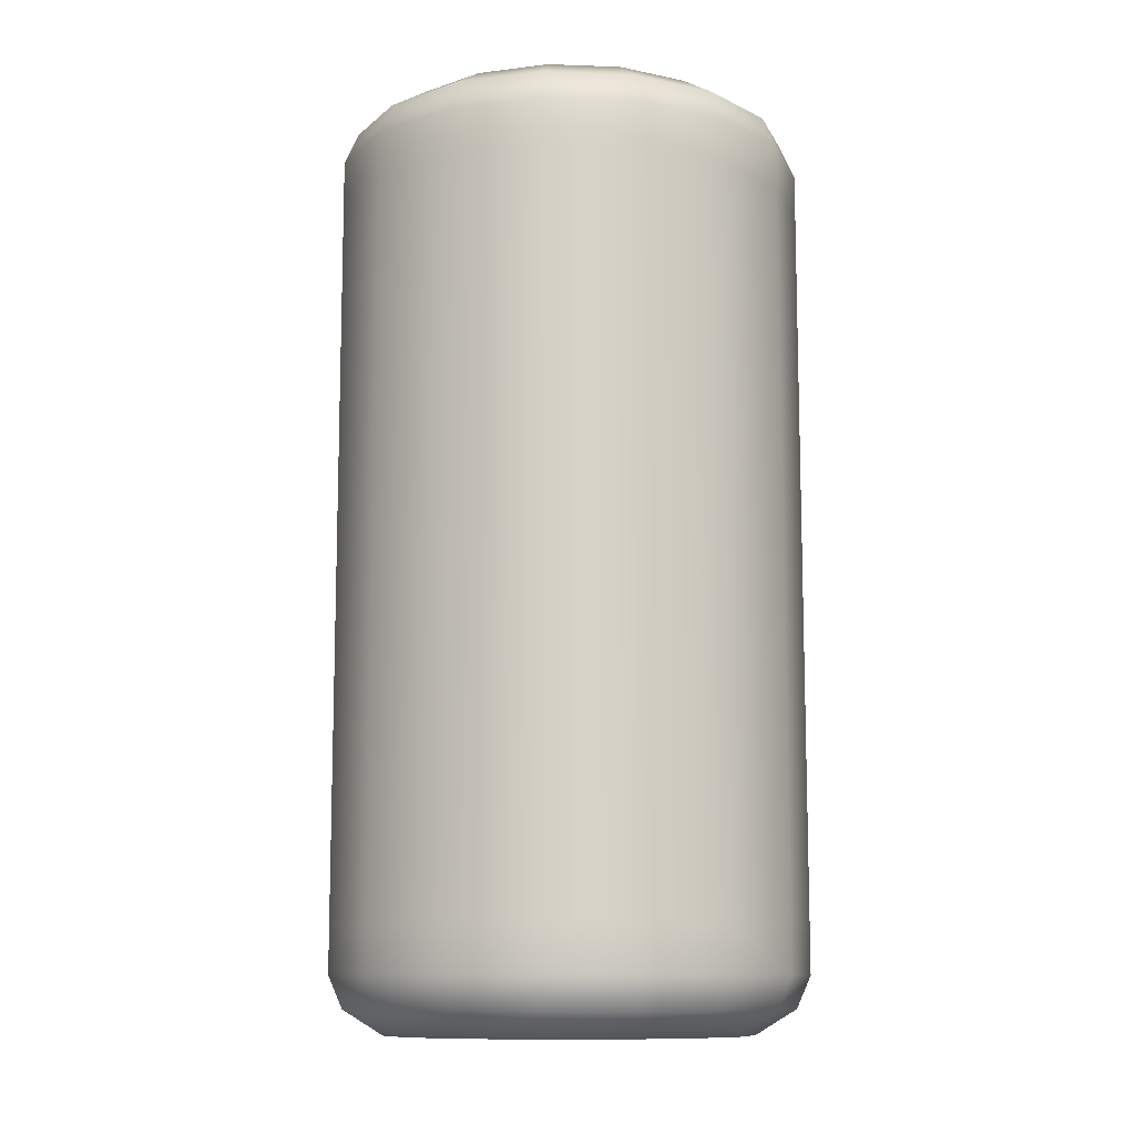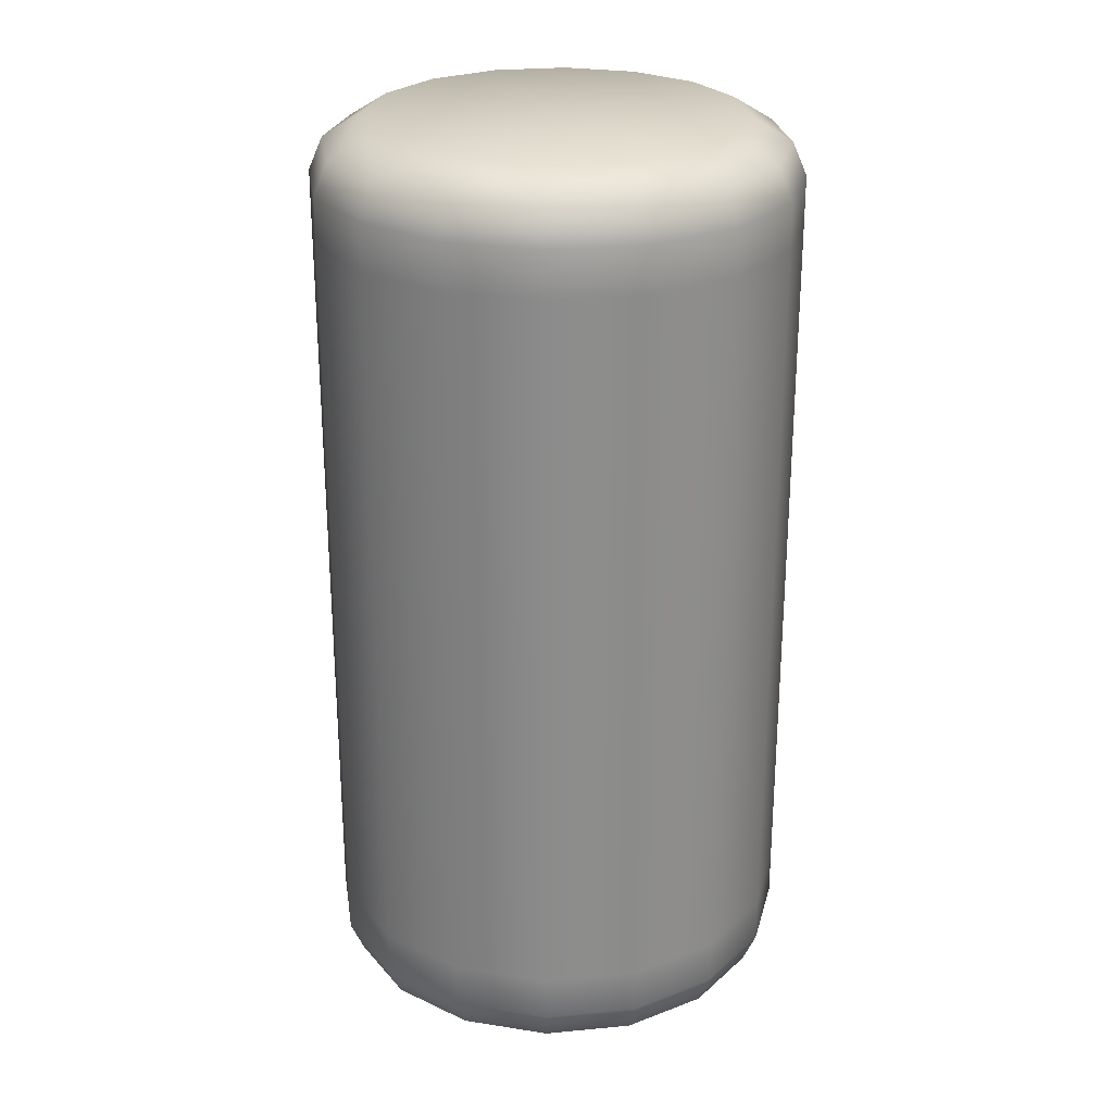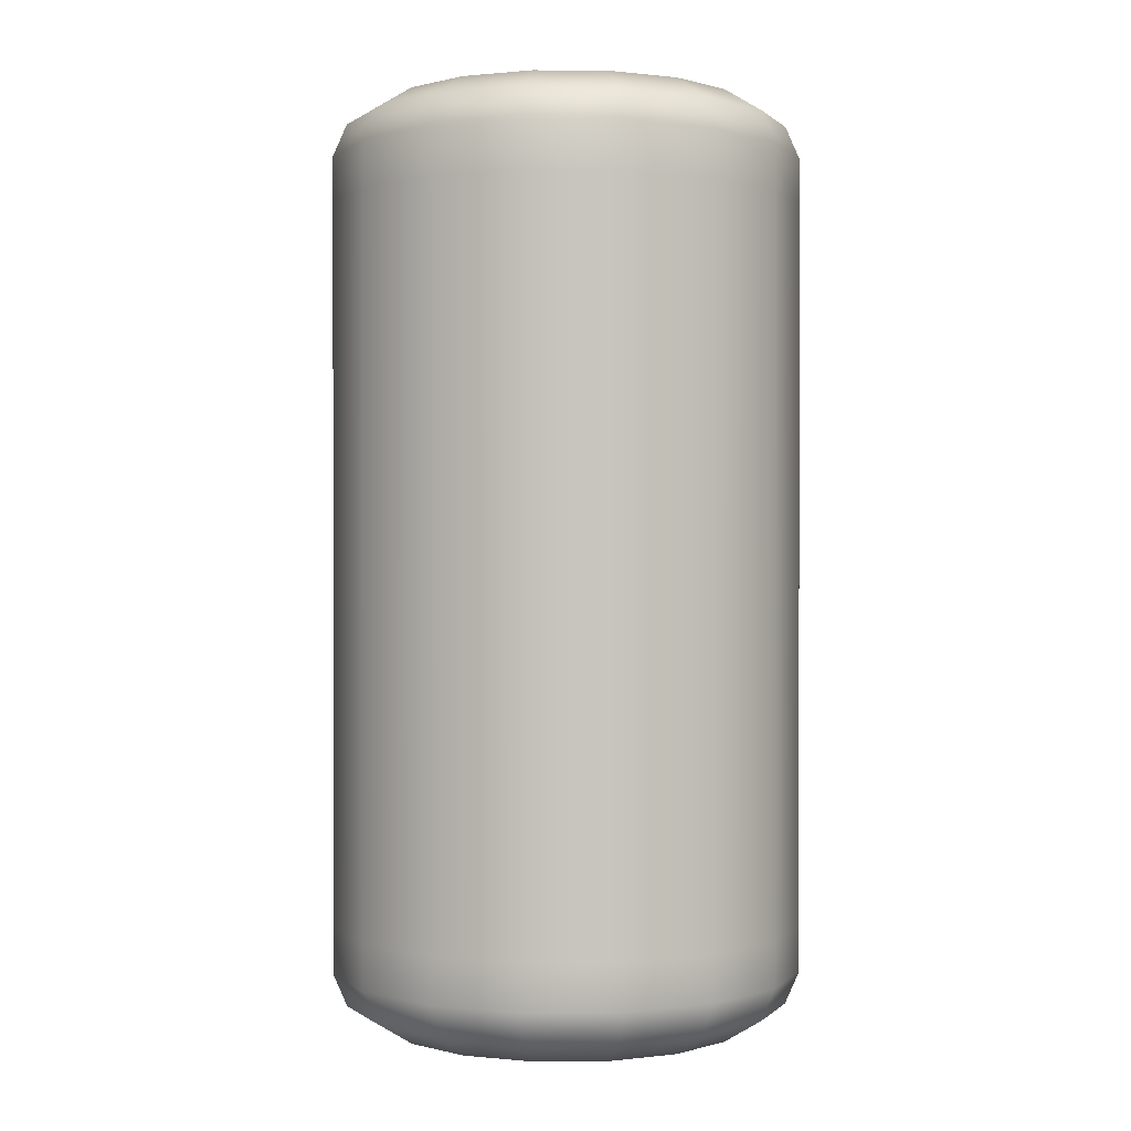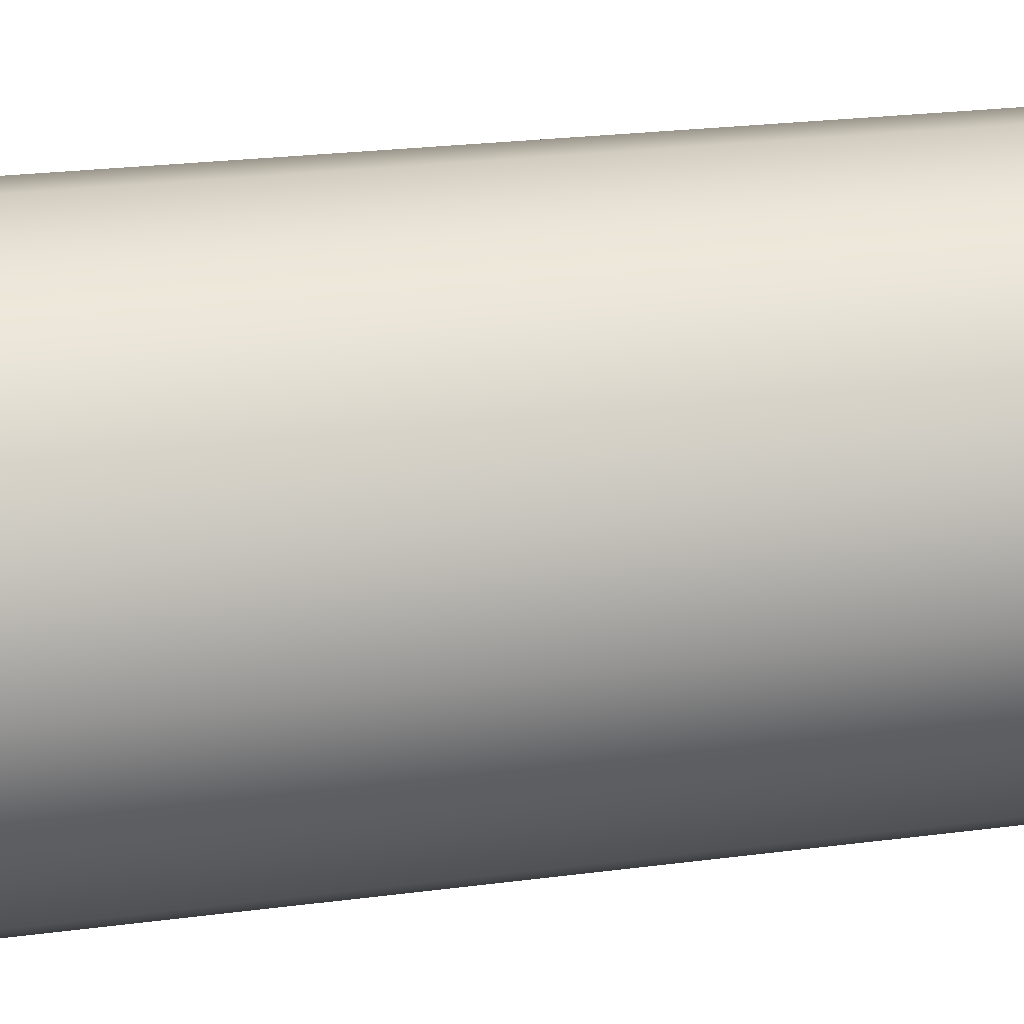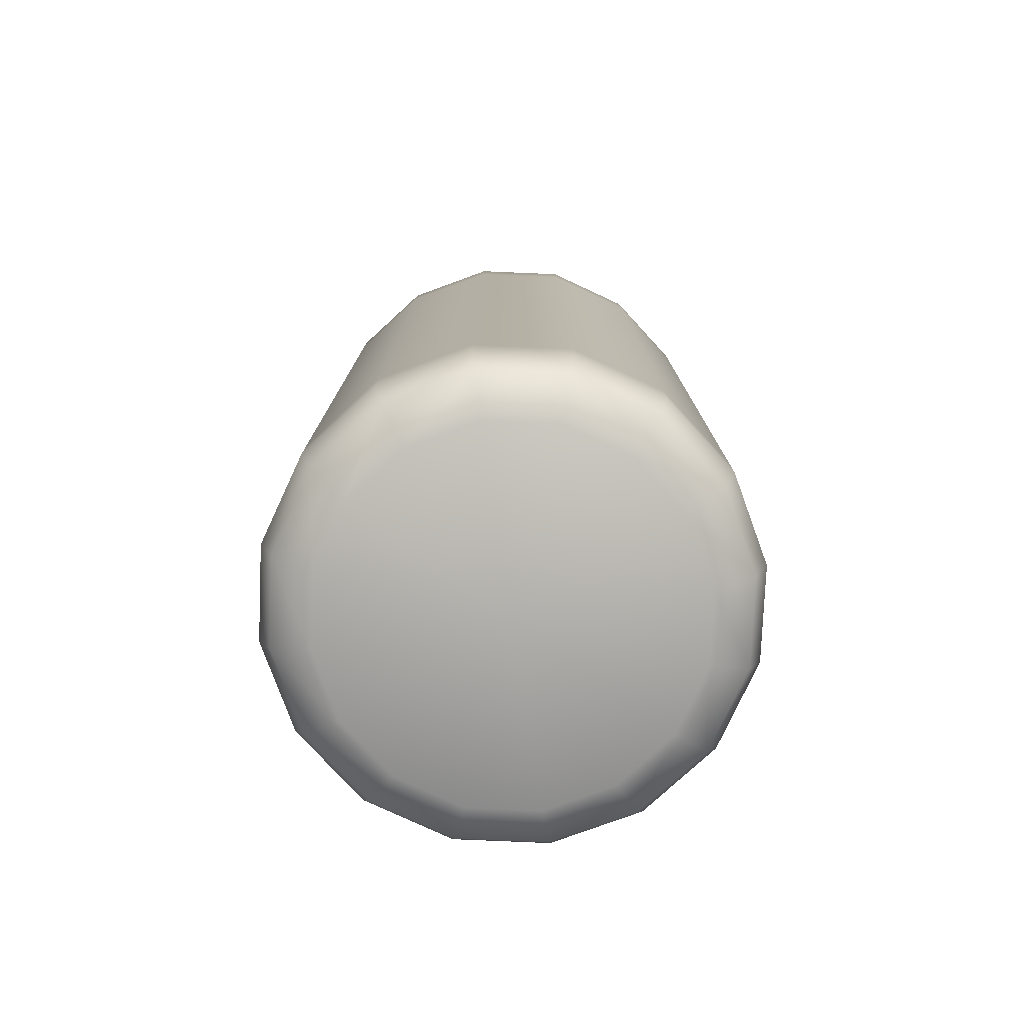
<metadata>
{"format":"obj","ext":"obj","renderer":"f3d","projection":"perspective","resolution":1024,"background":"white","views":[{"elev":-10.8,"azim":-151.4,"up":"+Y"},{"elev":26.1,"azim":-87.3,"up":"+Y"},{"elev":0.3,"azim":77.1,"up":"+Y"},{"elev":23.7,"azim":-102.5,"up":"+Z"},{"elev":-78.0,"azim":-58.7,"up":"+Y"}]}
</metadata>
<code>
g ENV_SY01_SPEED_Pillar_Short_MO
v 0.9659 3.84 -0.4001
v 1.045 3.84 3.695e-05
v 0.9842 3.982 3.695e-05
v 0.9093 3.982 -0.3766
v 0.8052 4.093 3.695e-05
v 0.7392 3.84 -0.7392
v 0.7438 4.093 -0.3081
v 0.6959 3.982 -0.6959
v 0.4001 3.84 -0.9659
v 0.5693 4.093 -0.5693
v 0.3766 3.982 -0.9093
v -3.695e-05 3.84 -1.045
v 0.3081 4.093 -0.7438
v -3.695e-05 3.982 -0.9842
v -0.4 3.84 -0.9659
v -3.695e-05 4.093 -0.8052
v -0.3767 3.982 -0.9093
v -0.7392 3.84 -0.7392
v -0.3081 4.093 -0.7438
v -0.6959 3.982 -0.6959
v -0.9659 3.84 -0.4001
v -0.5693 4.093 -0.5693
v -0.9093 3.982 -0.3766
v -1.045 3.84 3.695e-05
v -0.7438 4.093 -0.3081
v -0.9842 3.982 3.695e-05
v -0.9659 3.84 0.4
v -0.8052 4.093 3.695e-05
v -0.9093 3.982 0.3767
v -0.7392 3.84 0.7392
v -0.7438 4.093 0.3081
v -0.6959 3.982 0.6959
v -0.4 3.84 0.9659
v -0.5693 4.093 0.5693
v -0.3767 3.982 0.9093
v -3.695e-05 3.84 1.045
v -0.3081 4.093 0.7438
v -3.695e-05 3.982 0.9842
v 0.4001 3.84 0.9659
v -3.695e-05 4.093 0.8052
v 0.3766 3.982 0.9093
v 0.7392 3.84 0.7392
v 0.3081 4.093 0.7438
v 0.6959 3.982 0.6959
v 0.9659 3.84 0.4
v 0.5693 4.093 0.5693
v 0.9093 3.982 0.3767
v 1.045 3.84 3.695e-05
v 0.7438 4.093 0.3082
v 0.9842 3.982 3.695e-05
v 0.8052 4.093 3.695e-05
v 1.045 3.64 3.695e-05
v 1.045 3.84 3.695e-05
v 0.9659 3.84 -0.4001
v 0.9659 3.64 -0.4001
v 0.7392 3.84 -0.7392
v 0.7392 3.64 -0.7392
v 0.4001 3.84 -0.9659
v 0.4001 3.64 -0.9659
v -3.695e-05 3.84 -1.045
v -3.695e-05 3.64 -1.045
v -0.4 3.84 -0.9659
v -0.4 3.64 -0.9659
v -0.7392 3.84 -0.7392
v -0.7392 3.64 -0.7392
v -0.9659 3.84 -0.4001
v -0.9659 3.64 -0.4001
v -1.045 3.84 3.695e-05
v -1.045 3.64 3.695e-05
v -0.9659 3.84 0.4
v -0.9659 3.64 0.4
v -0.7392 3.84 0.7392
v -0.7392 3.64 0.7392
v -0.4 3.84 0.9659
v -0.4 3.64 0.9659
v -3.695e-05 3.84 1.045
v -3.695e-05 3.64 1.045
v 0.4001 3.84 0.9659
v 0.4001 3.64 0.9659
v 0.7392 3.84 0.7392
v 0.7392 3.64 0.7392
v 0.9659 3.84 0.4
v 0.9659 3.64 0.4
v 1.045 3.84 3.695e-05
v 1.045 3.64 3.695e-05
v 1.045 2.013 3.695e-05
v 1.045 3.64 3.695e-05
v 0.9659 3.64 -0.4001
v 0.9659 2.013 -0.4001
v 0.7392 3.64 -0.7392
v 0.9659 0.4524 -0.4001
v 1.045 0.4524 3.695e-05
v 0.7392 0.4524 -0.7392
v 0.7392 2.013 -0.7392
v 0.4001 3.64 -0.9659
v 0.4001 0.4524 -0.9659
v 0.4001 2.013 -0.9659
v -3.695e-05 3.64 -1.045
v -3.695e-05 0.4524 -1.045
v -3.695e-05 2.013 -1.045
v -0.4 3.64 -0.9659
v -0.4 0.4524 -0.9659
v -0.4 2.013 -0.9659
v -0.7392 3.64 -0.7392
v -0.7392 0.4524 -0.7392
v -0.7392 2.013 -0.7392
v -0.9659 3.64 -0.4001
v -0.9659 0.4524 -0.4001
v -0.9659 2.013 -0.4001
v -1.045 3.64 3.695e-05
v -1.045 0.4524 3.695e-05
v -1.045 2.013 3.695e-05
v -0.9659 3.64 0.4
v -0.9659 0.4524 0.4
v -0.9659 2.013 0.4
v -0.7392 3.64 0.7392
v -0.7392 0.4524 0.7392
v -0.7392 2.013 0.7392
v -0.4 3.64 0.9659
v -0.4 0.4524 0.9659
v -0.4 2.013 0.9659
v -3.695e-05 3.64 1.045
v -3.695e-05 0.4524 1.045
v -3.695e-05 2.013 1.045
v 0.4001 3.64 0.9659
v 0.4001 0.4524 0.9659
v 0.4001 2.013 0.9659
v 0.7392 3.64 0.7392
v 0.7392 0.4524 0.7392
v 0.7392 2.013 0.7392
v 0.9659 3.64 0.4
v 0.9659 0.4524 0.4
v 0.9659 2.013 0.4
v 1.045 3.64 3.695e-05
v 1.045 0.4524 3.695e-05
v 1.045 2.013 3.695e-05
v 0.9659 0.2522 -0.4001
v 0.9842 0.1106 3.695e-05
v 1.045 0.2522 3.695e-05
v 0.9093 0.1106 -0.3766
v 0.8052 3.695e-05 3.695e-05
v 0.7392 0.2522 -0.7392
v 0.7438 3.695e-05 -0.3081
v 0.6959 0.1106 -0.6959
v 0.4001 0.2522 -0.9659
v 0.5693 3.695e-05 -0.5693
v 0.3766 0.1106 -0.9093
v -3.695e-05 0.2522 -1.045
v 0.3081 3.695e-05 -0.7438
v -3.695e-05 0.1106 -0.9842
v -0.4 0.2522 -0.9659
v -3.695e-05 3.695e-05 -0.8052
v -0.3767 0.1106 -0.9093
v -0.7392 0.2522 -0.7392
v -0.3081 3.695e-05 -0.7438
v -0.6959 0.1106 -0.6959
v -0.9659 0.2522 -0.4001
v -0.5693 3.695e-05 -0.5693
v -0.9093 0.1106 -0.3766
v -1.045 0.2522 3.695e-05
v -0.7438 3.695e-05 -0.3081
v -0.9842 0.1106 3.695e-05
v -0.9659 0.2522 0.4
v -0.8052 3.695e-05 3.695e-05
v -0.9093 0.1106 0.3767
v -0.7392 0.2522 0.7392
v -0.7438 3.695e-05 0.3081
v -0.6959 0.1106 0.6959
v -0.4 0.2522 0.9659
v -0.5693 3.695e-05 0.5693
v -0.3767 0.1106 0.9093
v -3.695e-05 0.2522 1.045
v -0.3081 3.695e-05 0.7438
v -3.695e-05 0.1106 0.9842
v 0.4001 0.2522 0.9659
v -3.695e-05 3.695e-05 0.8052
v 0.3766 0.1106 0.9093
v 0.7392 0.2522 0.7392
v 0.3081 3.695e-05 0.7438
v 0.6959 0.1106 0.6959
v 0.9659 0.2522 0.4
v 0.5693 3.695e-05 0.5693
v 0.9093 0.1106 0.3767
v 1.045 0.2522 3.695e-05
v 0.7438 3.695e-05 0.3082
v 0.9842 0.1106 3.695e-05
v 0.8052 3.695e-05 3.695e-05
v 1.045 0.4524 3.695e-05
v 0.9659 0.2522 -0.4001
v 1.045 0.2522 3.695e-05
v 0.9659 0.4524 -0.4001
v 0.7392 0.2522 -0.7392
v 0.7392 0.4524 -0.7392
v 0.4001 0.2522 -0.9659
v 0.4001 0.4524 -0.9659
v -3.695e-05 0.2522 -1.045
v -3.695e-05 0.4524 -1.045
v -0.4 0.2522 -0.9659
v -0.4 0.4524 -0.9659
v -0.7392 0.2522 -0.7392
v -0.7392 0.4524 -0.7392
v -0.9659 0.2522 -0.4001
v -0.9659 0.4524 -0.4001
v -1.045 0.2522 3.695e-05
v -1.045 0.4524 3.695e-05
v -0.9659 0.2522 0.4
v -0.9659 0.4524 0.4
v -0.7392 0.2522 0.7392
v -0.7392 0.4524 0.7392
v -0.4 0.2522 0.9659
v -0.4 0.4524 0.9659
v -3.695e-05 0.2522 1.045
v -3.695e-05 0.4524 1.045
v 0.4001 0.2522 0.9659
v 0.4001 0.4524 0.9659
v 0.7392 0.2522 0.7392
v 0.7392 0.4524 0.7392
v 0.9659 0.2522 0.4
v 0.9659 0.4524 0.4
v 1.045 0.2522 3.695e-05
v 1.045 0.4524 3.695e-05
v 0.7438 3.695e-05 0.3082
v 0.8052 3.695e-05 3.695e-05
v -3.695e-05 3.695e-05 3.695e-05
v 0.5693 3.695e-05 0.5693
v 0.7438 3.695e-05 -0.3081
v 0.3081 3.695e-05 0.7438
v 0.5693 3.695e-05 -0.5693
v -3.695e-05 3.695e-05 0.8052
v 0.3081 3.695e-05 -0.7438
v -0.3081 3.695e-05 0.7438
v -3.695e-05 3.695e-05 -0.8052
v -0.5693 3.695e-05 0.5693
v -0.3081 3.695e-05 -0.7438
v -0.7438 3.695e-05 0.3081
v -0.5693 3.695e-05 -0.5693
v -0.8052 3.695e-05 3.695e-05
v -0.7438 3.695e-05 -0.3081
v 0.7438 4.093 0.3082
v -3.695e-05 4.093 3.695e-05
v 0.8052 4.093 3.695e-05
v 0.5693 4.093 0.5693
v 0.7438 4.093 -0.3081
v 0.3081 4.093 0.7438
v 0.5693 4.093 -0.5693
v -3.695e-05 4.093 0.8052
v 0.3081 4.093 -0.7438
v -0.3081 4.093 0.7438
v -3.695e-05 4.093 -0.8052
v -0.5693 4.093 0.5693
v -0.3081 4.093 -0.7438
v -0.7438 4.093 0.3081
v -0.5693 4.093 -0.5693
v -0.8052 4.093 3.695e-05
v -0.7438 4.093 -0.3081
g ENV_SY01_SPEED_Pillar_Short_MO_0
f 3 2 1
f 4 3 1
f 5 3 4
f 1 6 4
f 7 5 4
f 6 8 4
f 4 8 7
f 6 9 8
f 8 10 7
f 9 11 8
f 8 11 10
f 9 12 11
f 11 13 10
f 12 14 11
f 11 14 13
f 12 15 14
f 14 16 13
f 15 17 14
f 14 17 16
f 15 18 17
f 17 19 16
f 18 20 17
f 17 20 19
f 18 21 20
f 20 22 19
f 21 23 20
f 20 23 22
f 21 24 23
f 23 25 22
f 24 26 23
f 23 26 25
f 24 27 26
f 26 28 25
f 27 29 26
f 26 29 28
f 27 30 29
f 29 31 28
f 30 32 29
f 29 32 31
f 30 33 32
f 32 34 31
f 33 35 32
f 32 35 34
f 33 36 35
f 35 37 34
f 36 38 35
f 35 38 37
f 36 39 38
f 38 40 37
f 39 41 38
f 38 41 40
f 39 42 41
f 41 43 40
f 42 44 41
f 41 44 43
f 42 45 44
f 44 46 43
f 45 47 44
f 44 47 46
f 45 48 47
f 47 49 46
f 48 50 47
f 47 50 49
f 50 51 49
f 54 53 52
f 55 54 52
f 56 54 55
f 57 56 55
f 58 56 57
f 59 58 57
f 60 58 59
f 61 60 59
f 62 60 61
f 63 62 61
f 64 62 63
f 65 64 63
f 66 64 65
f 67 66 65
f 68 66 67
f 69 68 67
f 70 68 69
f 71 70 69
f 72 70 71
f 73 72 71
f 74 72 73
f 75 74 73
f 76 74 75
f 77 76 75
f 78 76 77
f 79 78 77
f 80 78 79
f 81 80 79
f 82 80 81
f 83 82 81
f 84 82 83
f 85 84 83
f 88 87 86
f 89 88 86
f 90 88 89
f 91 89 86
f 92 91 86
f 91 93 89
f 94 90 89
f 93 94 89
f 95 90 94
f 93 96 94
f 97 95 94
f 96 97 94
f 98 95 97
f 96 99 97
f 100 98 97
f 99 100 97
f 101 98 100
f 99 102 100
f 103 101 100
f 102 103 100
f 104 101 103
f 102 105 103
f 106 104 103
f 105 106 103
f 107 104 106
f 105 108 106
f 109 107 106
f 108 109 106
f 110 107 109
f 108 111 109
f 112 110 109
f 111 112 109
f 113 110 112
f 111 114 112
f 115 113 112
f 114 115 112
f 116 113 115
f 114 117 115
f 118 116 115
f 117 118 115
f 119 116 118
f 117 120 118
f 121 119 118
f 120 121 118
f 122 119 121
f 120 123 121
f 124 122 121
f 123 124 121
f 125 122 124
f 123 126 124
f 127 125 124
f 126 127 124
f 128 125 127
f 126 129 127
f 130 128 127
f 129 130 127
f 131 128 130
f 129 132 130
f 133 131 130
f 132 133 130
f 134 131 133
f 132 135 133
f 136 134 133
f 135 136 133
f 139 138 137
f 138 140 137
f 138 141 140
f 142 137 140
f 141 143 140
f 144 142 140
f 144 140 143
f 145 142 144
f 146 144 143
f 147 145 144
f 147 144 146
f 148 145 147
f 149 147 146
f 150 148 147
f 150 147 149
f 151 148 150
f 152 150 149
f 153 151 150
f 153 150 152
f 154 151 153
f 155 153 152
f 156 154 153
f 156 153 155
f 157 154 156
f 158 156 155
f 159 157 156
f 159 156 158
f 160 157 159
f 161 159 158
f 162 160 159
f 162 159 161
f 163 160 162
f 164 162 161
f 165 163 162
f 165 162 164
f 166 163 165
f 167 165 164
f 168 166 165
f 168 165 167
f 169 166 168
f 170 168 167
f 171 169 168
f 171 168 170
f 172 169 171
f 173 171 170
f 174 172 171
f 174 171 173
f 175 172 174
f 176 174 173
f 177 175 174
f 177 174 176
f 178 175 177
f 179 177 176
f 180 178 177
f 180 177 179
f 181 178 180
f 182 180 179
f 183 181 180
f 183 180 182
f 184 181 183
f 185 183 182
f 186 184 183
f 186 183 185
f 187 186 185
f 190 189 188
f 189 191 188
f 189 192 191
f 192 193 191
f 192 194 193
f 194 195 193
f 194 196 195
f 196 197 195
f 196 198 197
f 198 199 197
f 198 200 199
f 200 201 199
f 200 202 201
f 202 203 201
f 202 204 203
f 204 205 203
f 204 206 205
f 206 207 205
f 206 208 207
f 208 209 207
f 208 210 209
f 210 211 209
f 210 212 211
f 212 213 211
f 212 214 213
f 214 215 213
f 214 216 215
f 216 217 215
f 216 218 217
f 218 219 217
f 218 220 219
f 220 221 219
f 224 223 222
f 224 222 225
f 224 226 223
f 224 225 227
f 224 228 226
f 224 227 229
f 224 230 228
f 224 229 231
f 224 232 230
f 224 231 233
f 224 234 232
f 224 233 235
f 224 236 234
f 224 235 237
f 224 238 236
f 224 237 238
f 241 240 239
f 239 240 242
f 243 240 241
f 242 240 244
f 245 240 243
f 244 240 246
f 247 240 245
f 246 240 248
f 249 240 247
f 248 240 250
f 251 240 249
f 250 240 252
f 253 240 251
f 252 240 254
f 255 240 253
f 254 240 255

</code>
